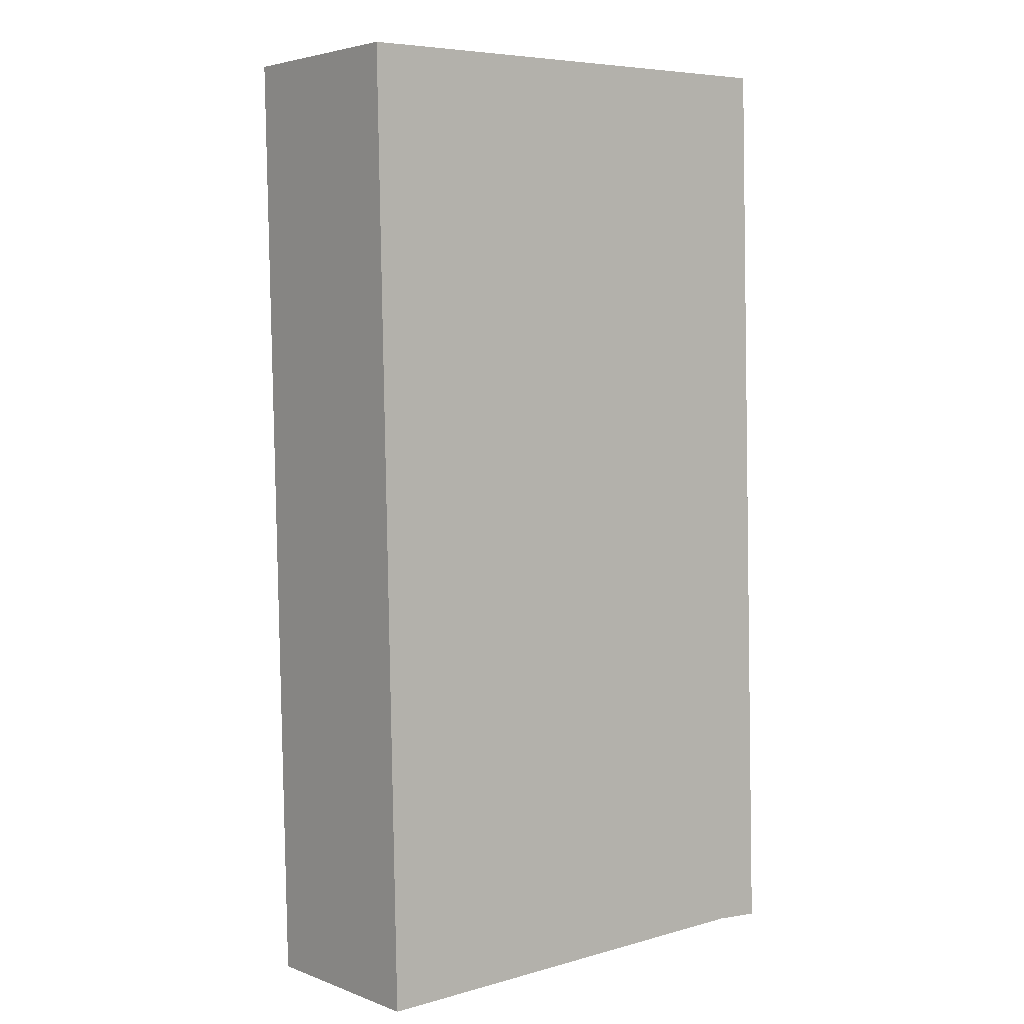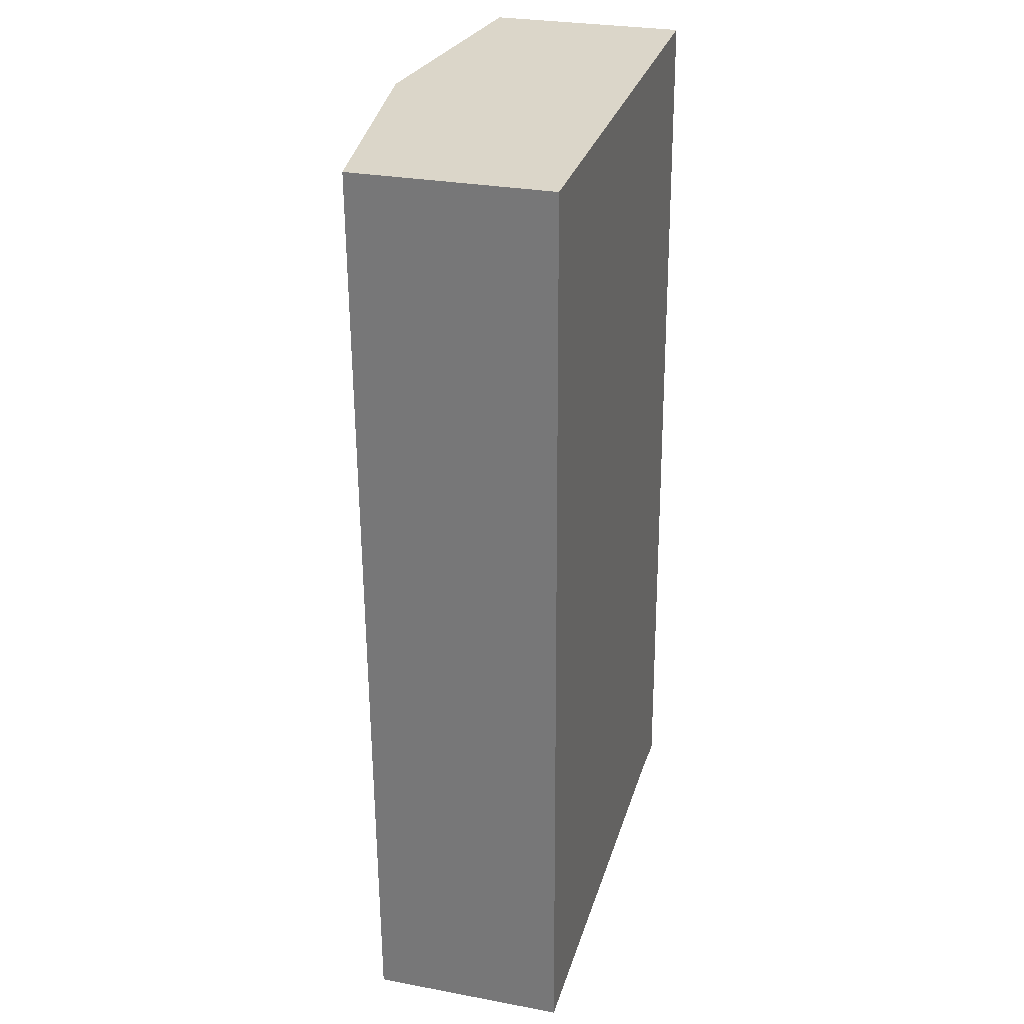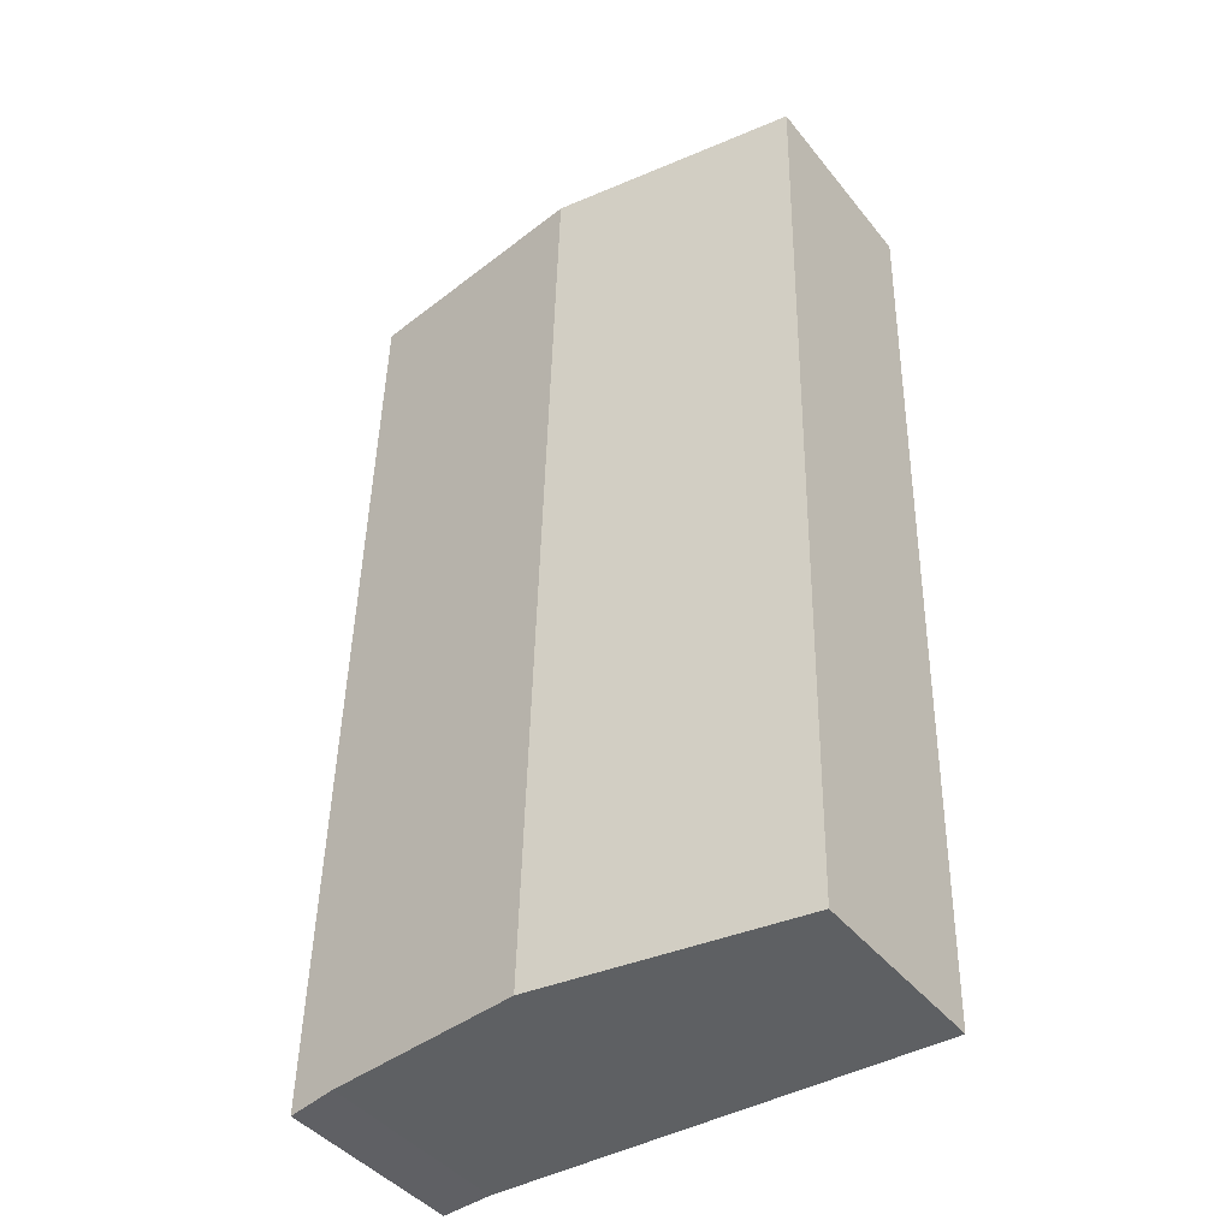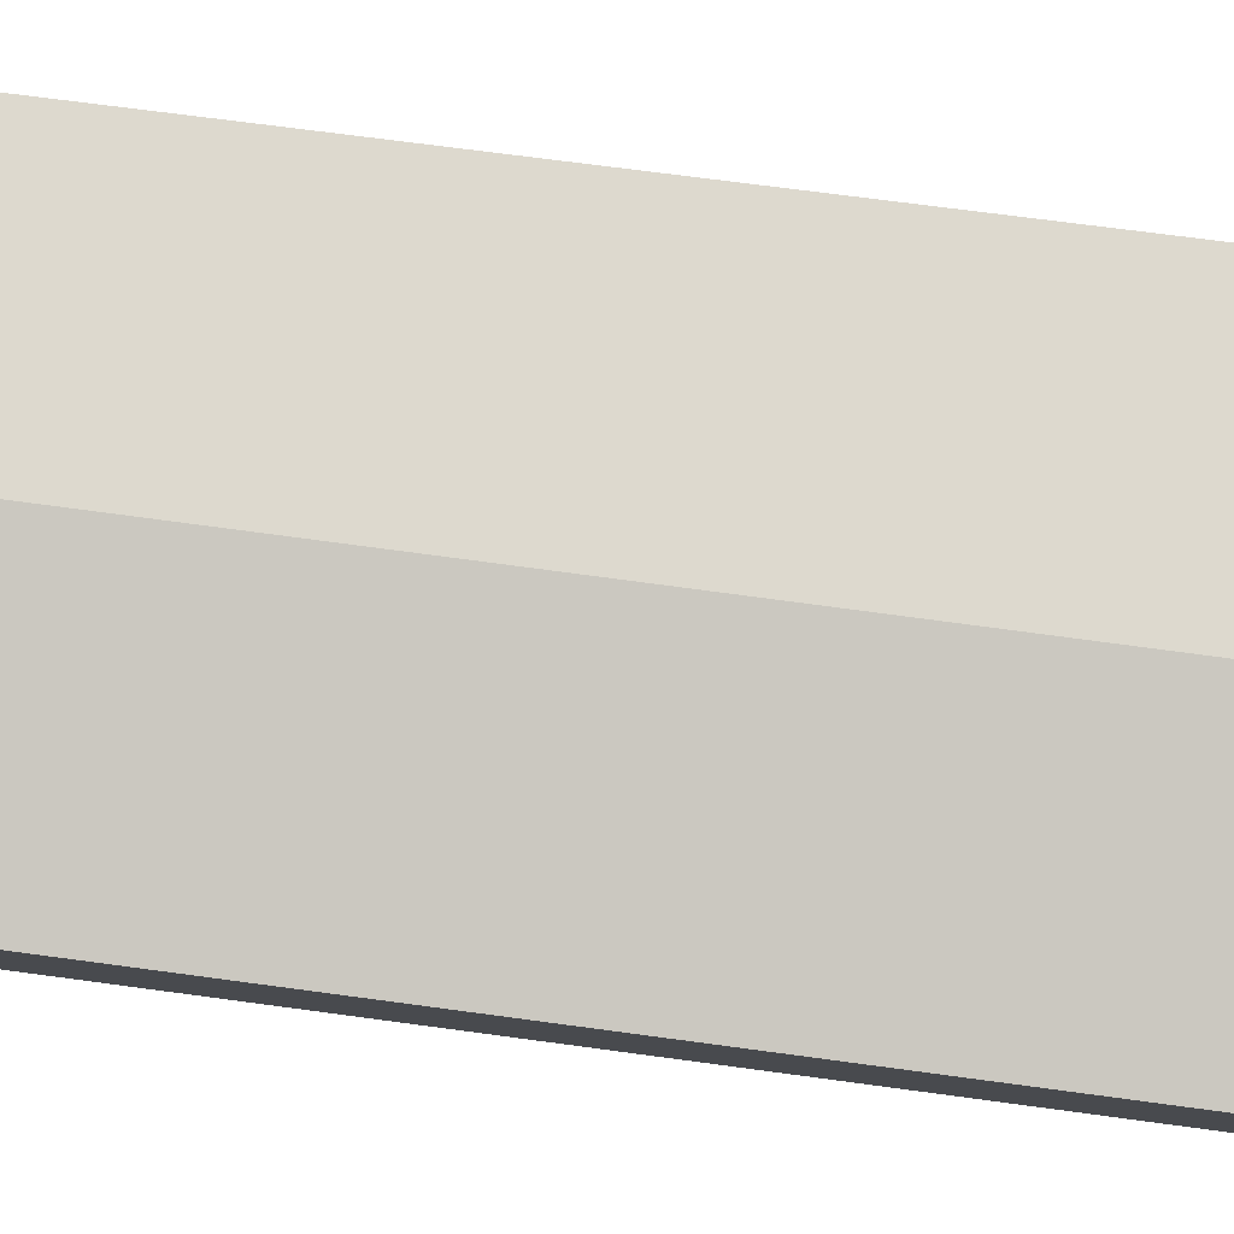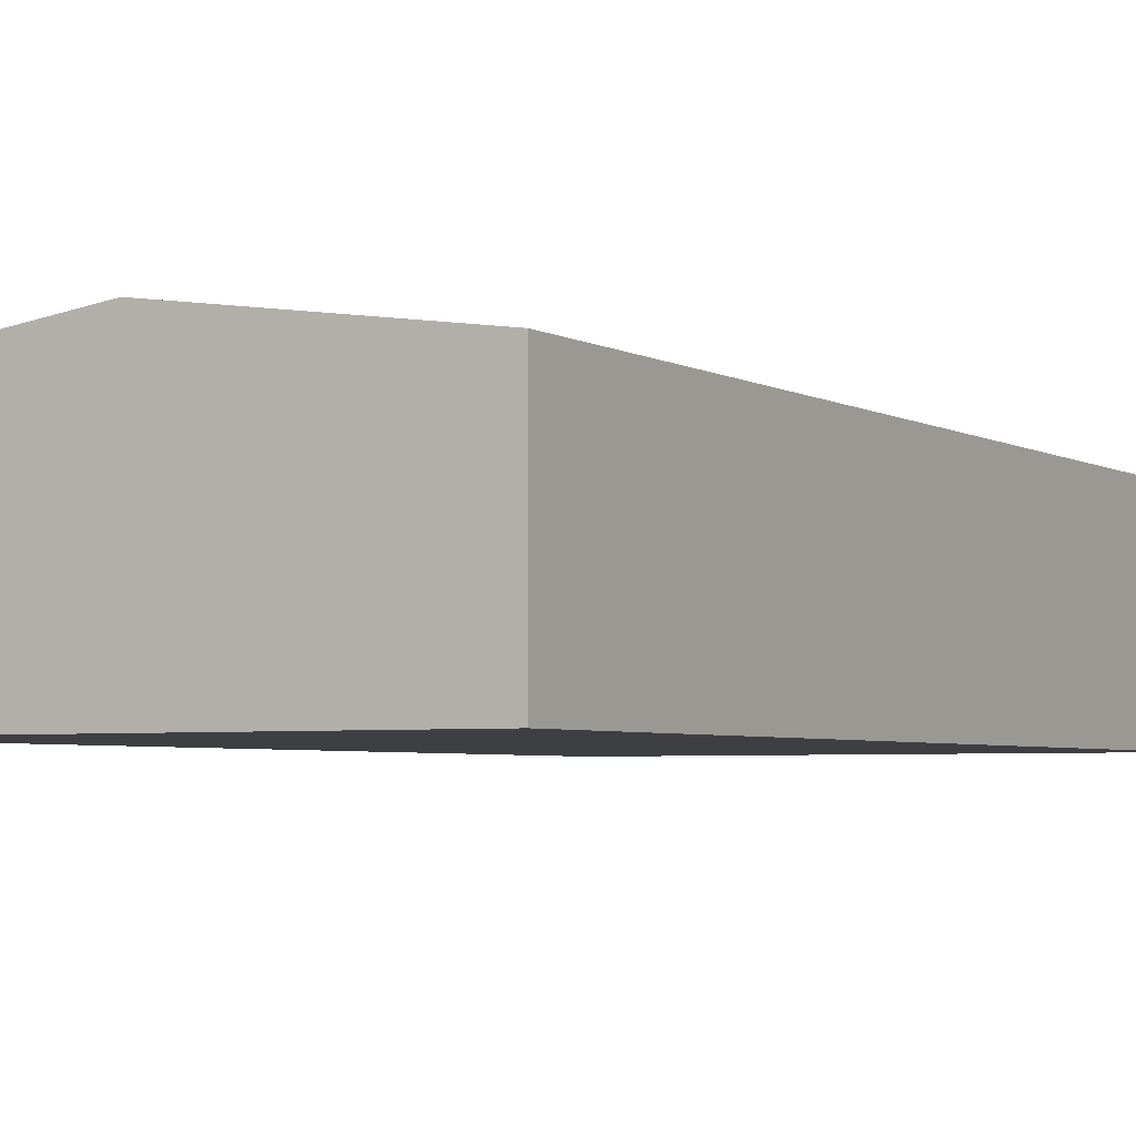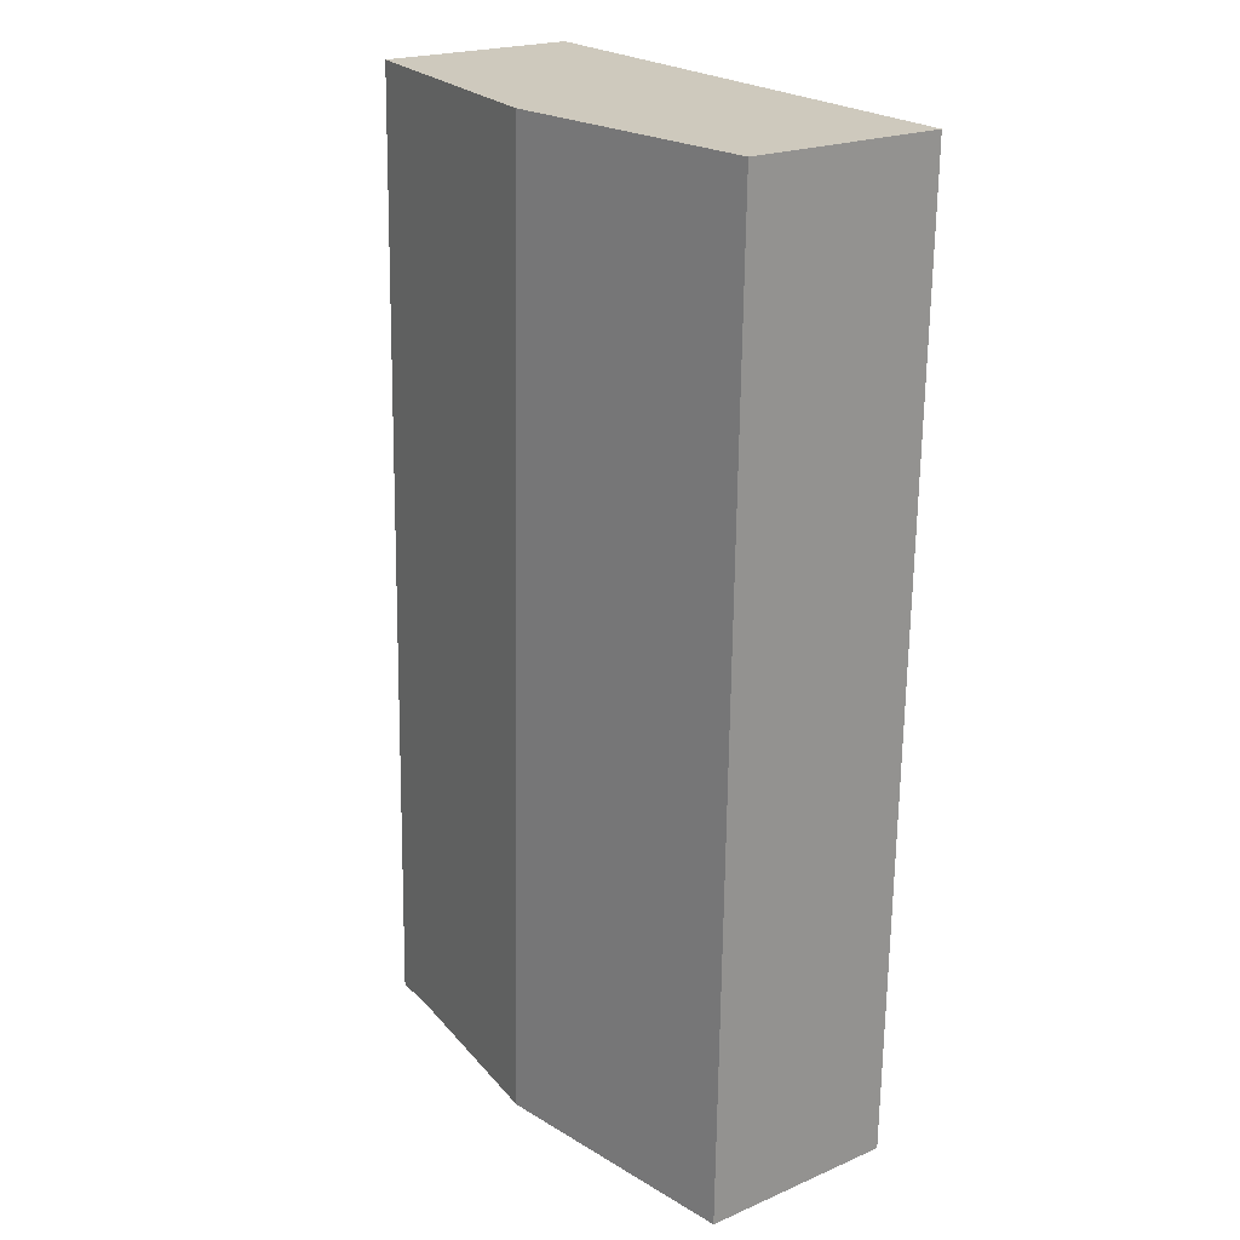
<metadata>
{"format":"obj","ext":"obj","renderer":"f3d","projection":"perspective","resolution":1024,"background":"white","views":[{"elev":3.9,"azim":-39.6,"up":"+Z"},{"elev":28.4,"azim":-74.3,"up":"+Z"},{"elev":-43.2,"azim":-144.5,"up":"+Z"},{"elev":79.9,"azim":96.0,"up":"+Y"},{"elev":-4.0,"azim":28.5,"up":"+Y"},{"elev":21.3,"azim":-127.2,"up":"+Z"}]}
</metadata>
<code>
v  11.42 4.884 -22.35
v  12.01 4.72 0.325
v  12.61 4.72 -22.42
v  5.974 5.554 0.162
v  6.573 5.554 -22.48
v  0.233 4.72 -11.01
v  0.476 4.711 -22.65
v  0 4.728 2.895e-16
v  0.476 1.387e-15 -22.65
v  0.233 6.744e-16 -11.01
v  0 0 0
v  5.974 -9.92e-18 0.162
v  12.01 -1.99e-17 0.325
v  12.61 1.373e-15 -22.42
v  6.573 1.377e-15 -22.48
v  11.42 1.368e-15 -22.35
g defaultobject
f 1 2 3
f 2 1 4
f 4 1 5
f 6 5 7
f 5 6 4
f 4 6 8
f 9 6 7
f 6 9 10
f 6 10 8
f 8 10 11
f 11 4 8
f 4 11 12
f 4 12 2
f 2 12 13
f 13 3 2
f 3 13 14
f 5 9 7
f 9 5 1
f 9 1 15
f 15 1 16
f 3 16 1
f 16 3 14
f 10 12 11
f 12 10 13
f 13 10 9
f 13 9 15
f 13 15 16
f 13 16 14

</code>
